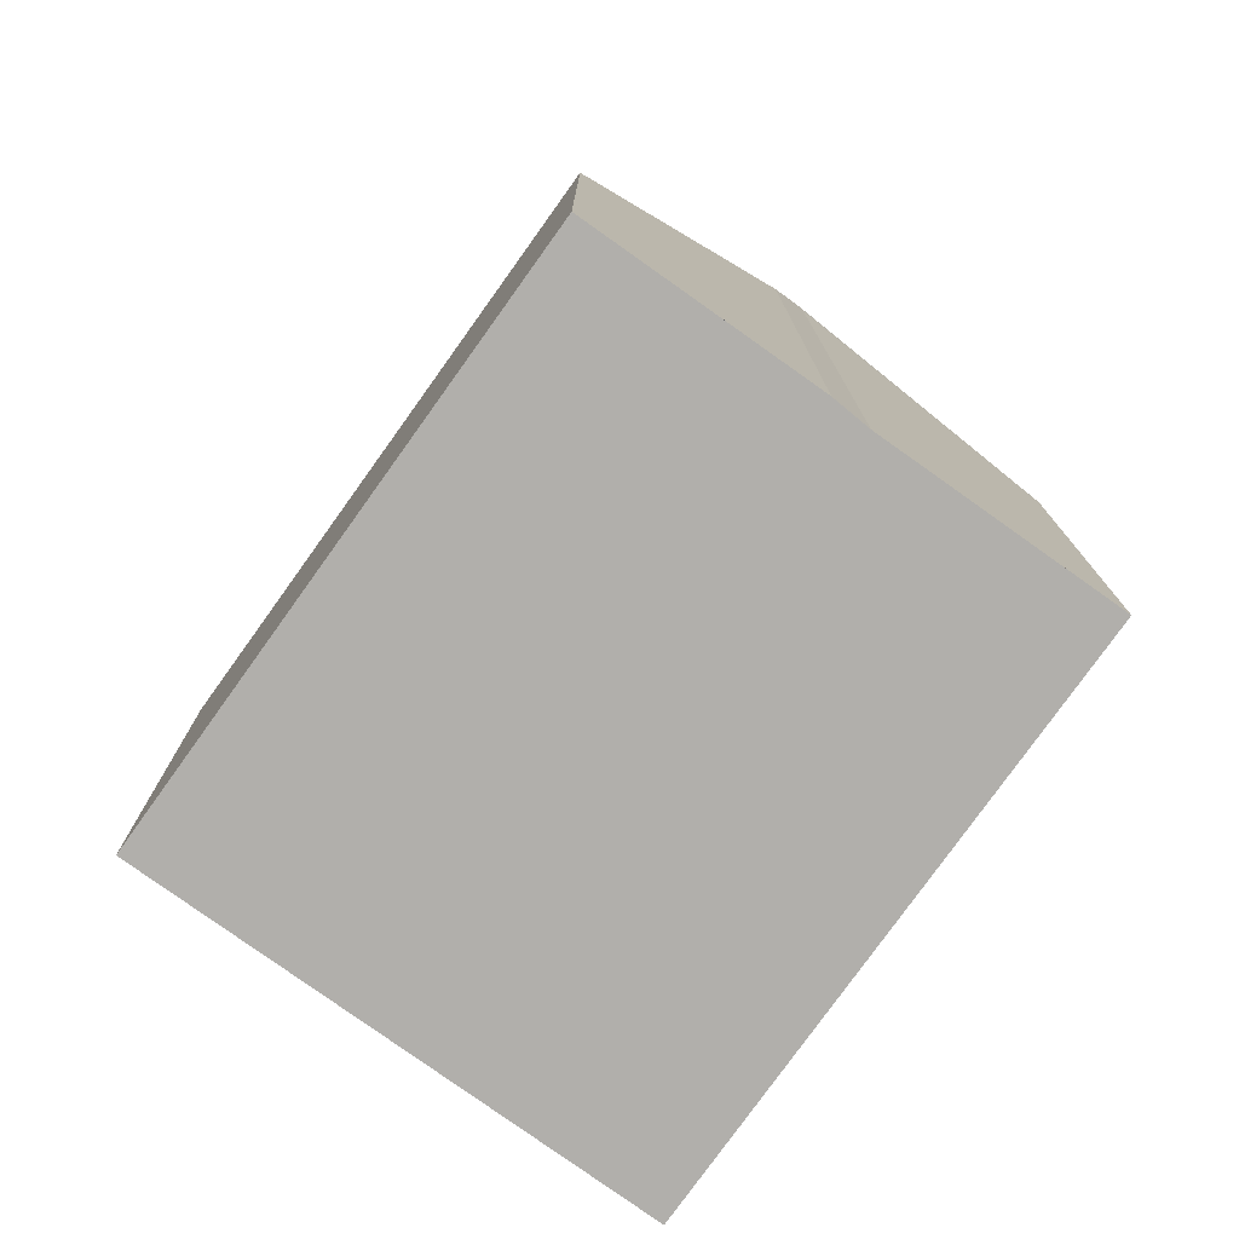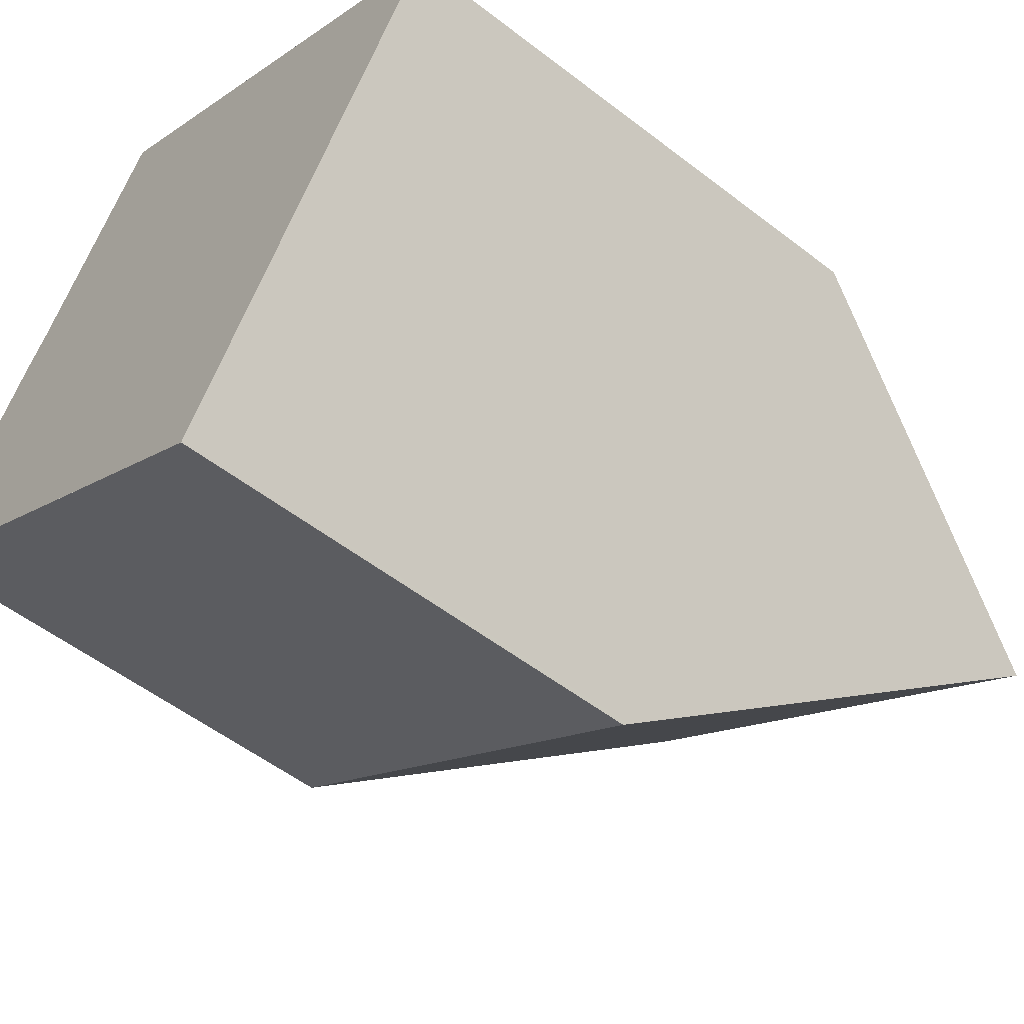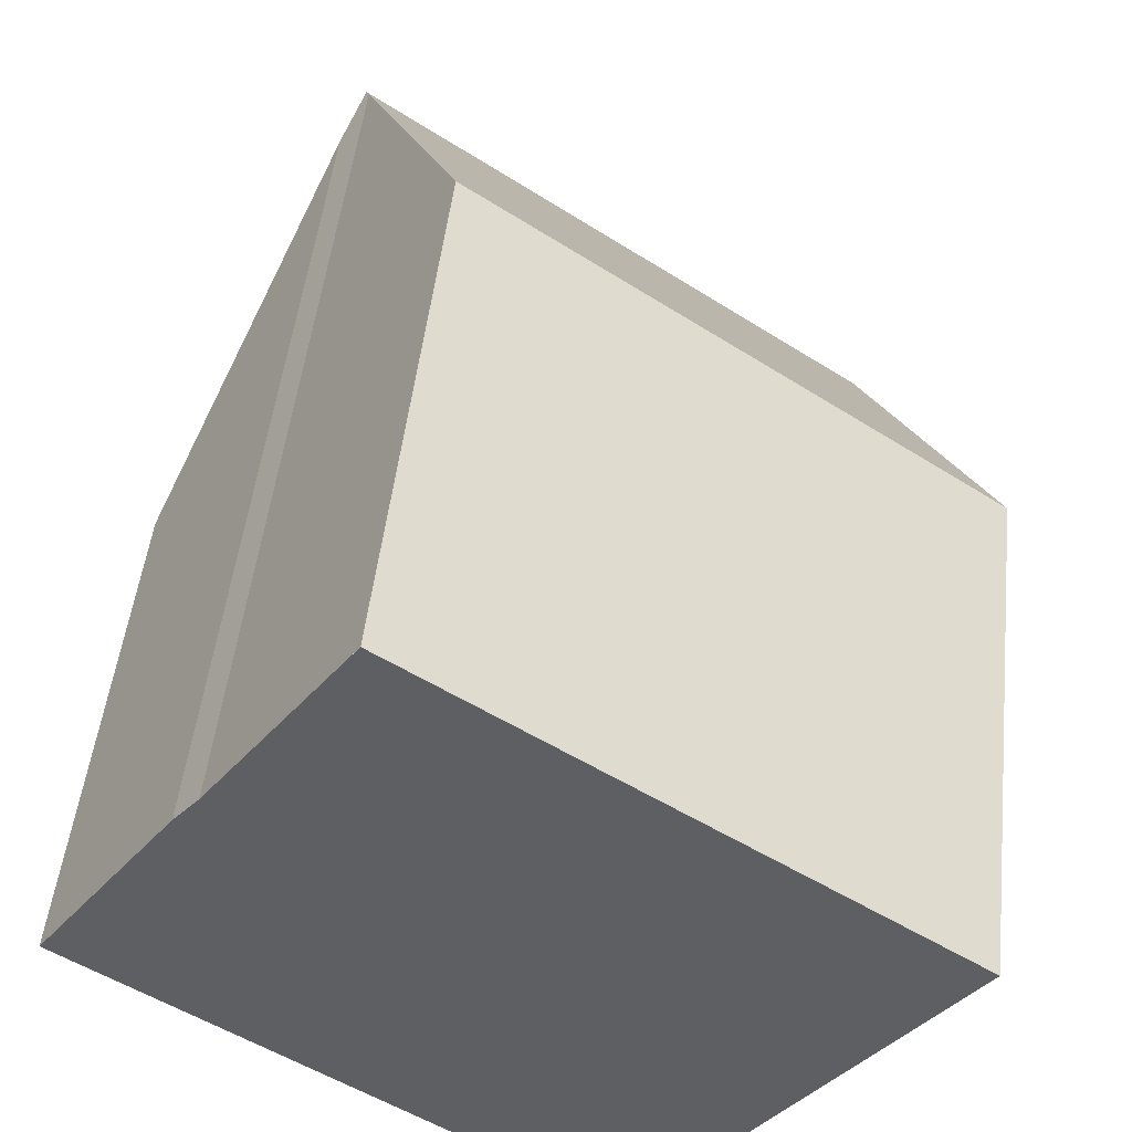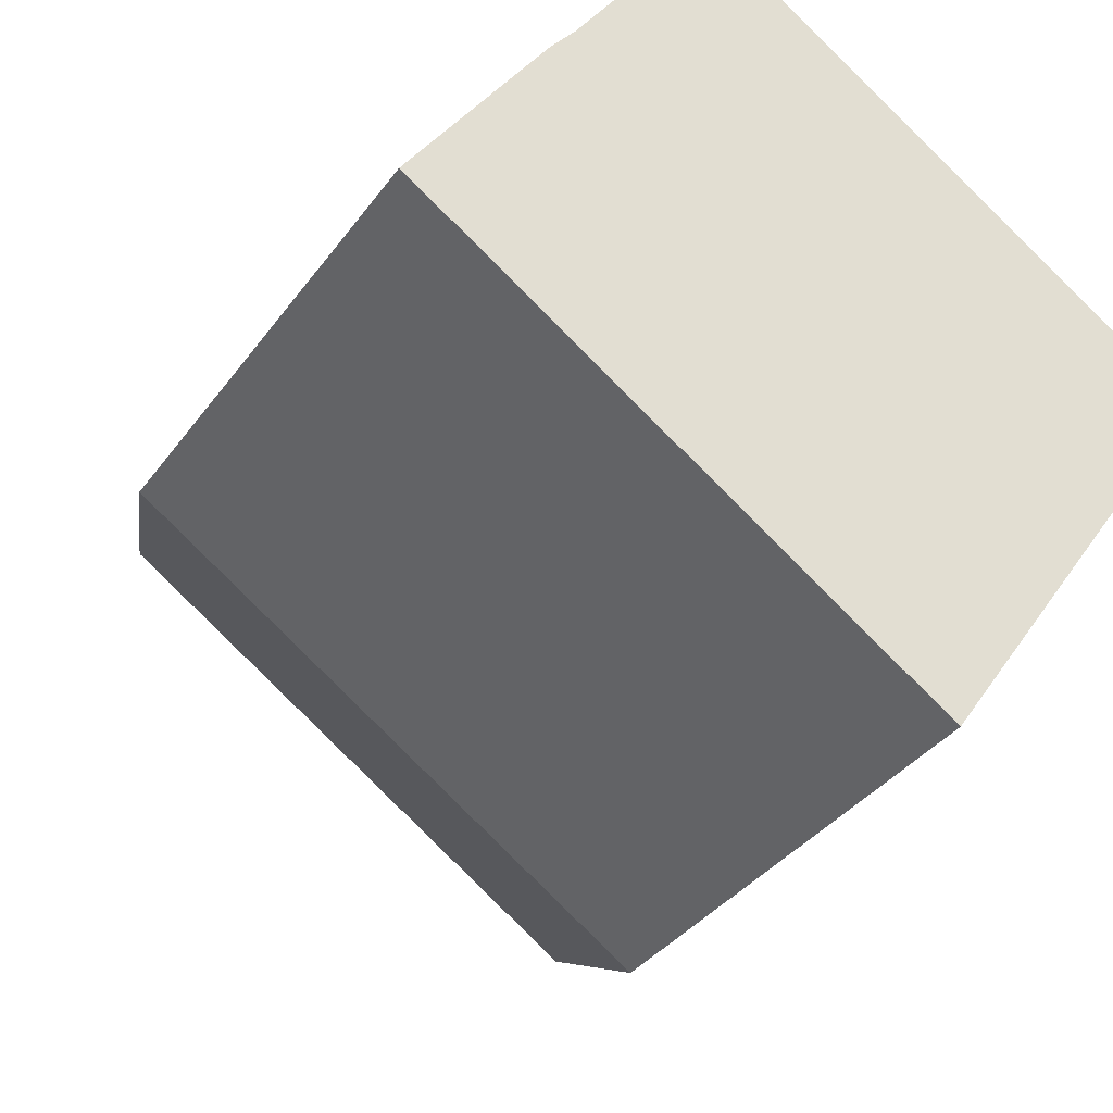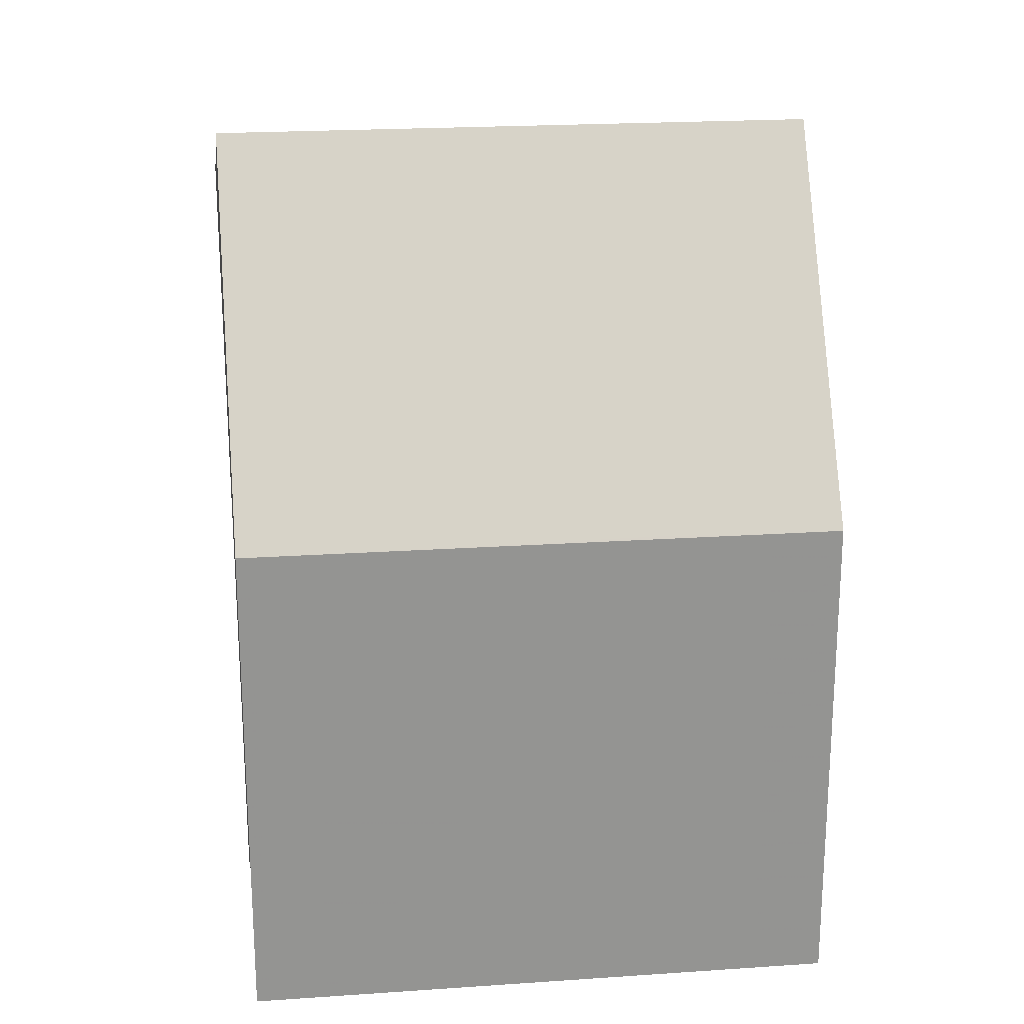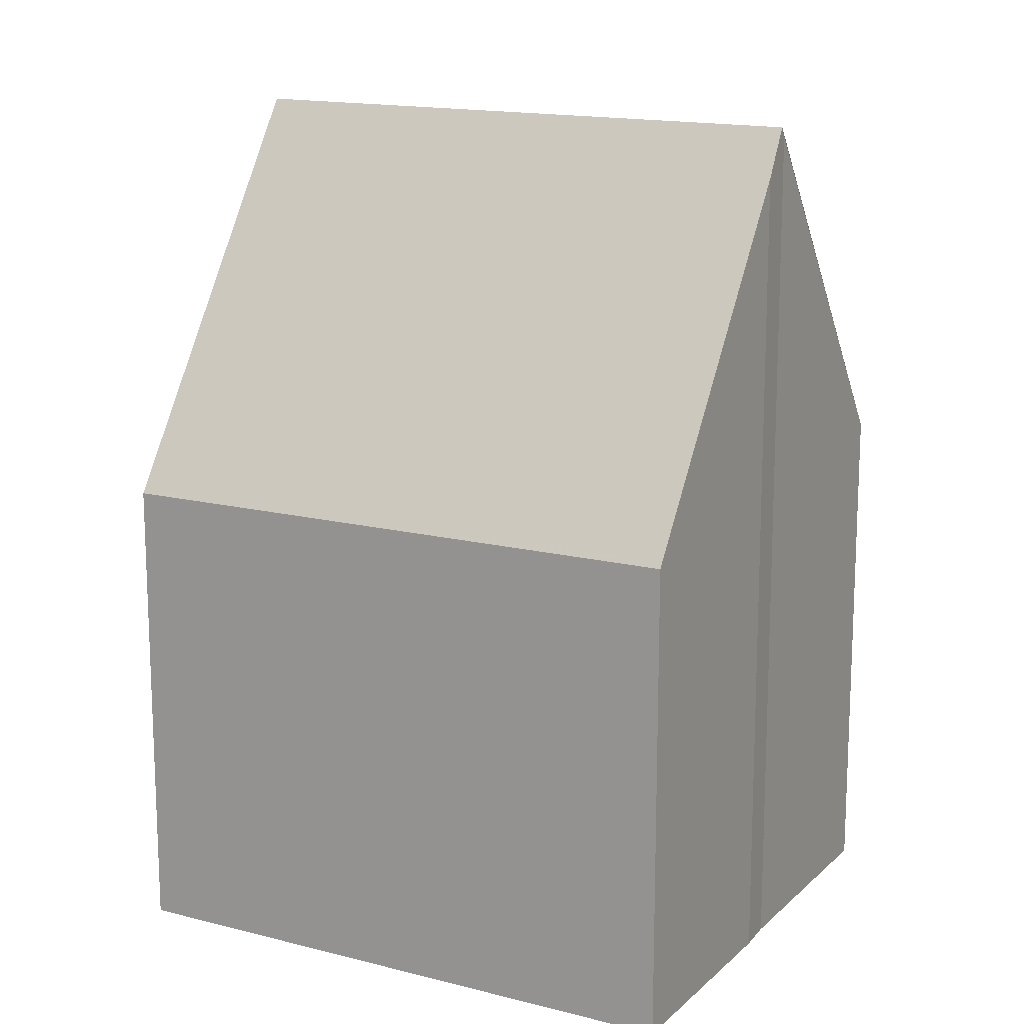
<metadata>
{"format":"obj","ext":"obj","renderer":"f3d","projection":"perspective","resolution":1024,"background":"white","views":[{"elev":-78.2,"azim":88.9,"up":"+Z"},{"elev":-53.5,"azim":-129.6,"up":"+Y"},{"elev":48.3,"azim":-173.7,"up":"+Y"},{"elev":-35.0,"azim":149.4,"up":"+Y"},{"elev":23.5,"azim":-152.3,"up":"+Z"},{"elev":15.7,"azim":63.3,"up":"+Z"}]}
</metadata>
<code>
v -1195 -643.7 2.627
v -1194 -644.8 4.402
v -1197 -645.5 2.615
v -1194 -644.9 4.215
v -1193 -645.9 2.476
v -1196 -647.7 2.45
v -1194 -644.8 4.452
v -1197 -646.5 4.433
v -1194 -644.8 4.451
v -1195 -643.8 2.627
v -1194 -645 4.449
v -1195 -643.9 2.625
v -1196 -646 4.438
v -1197 -645 2.618
v -1197 -645 2.631
v -1195 -643.9 2.638
v -1197 -645.5 2.627
v -1197 -645.3 2.629
v -1197 -645.3 2.616
v -1196 -646.3 4.435
v -1197 -645.4 2.615
v -1197 -645.4 2.627
v -1197 -646.5 4.433
v -1197 -646.5 4.433
v -1194 -644.8 4.452
v -1193 -646 2.475
v -1194 -644.8 4.451
v -1194 -646.1 2.472
v -1194 -645 4.449
v -1195 -647.2 2.457
v -1196 -646 4.438
v -1195 -643.8 2.639
v -1195 -643.7 2.639
v -1196 -646.3 4.435
v -1195 -647.4 2.453
v -1196 -647.6 2.45
v -1197 -646.5 4.433
v -1193 -645.9 2.505
v -1193 -645.9 2.504
v -1194 -646.1 2.501
v -1195 -647.1 2.486
v -1195 -647.4 2.482
v -1196 -647.6 2.479
v -1196 -647.6 2.479
v -1195 -643.7 2.639
v -1195 -643.7 2.627
v -1195 -643.7 0
v -1195 -643.7 -4.441e-16
v -1194 -644.8 4.452
v -1194 -644.8 4.402
v -1194 -644.8 0
v -1194 -644.8 0
v -1197 -645.4 2.615
v -1197 -645.5 2.615
v -1197 -645.5 0
v -1197 -645.4 0
v -1193 -645.9 2.505
v -1194 -644.9 4.215
v -1194 -644.9 0
v -1193 -645.9 4.441e-16
v -1193 -646 2.475
v -1193 -645.9 2.476
v -1193 -645.9 0
v -1193 -646 0
v -1196 -647.6 2.479
v -1196 -647.7 2.45
v -1196 -647.7 0
v -1196 -647.6 0
v -1197 -645.5 2.627
v -1197 -646.5 4.433
v -1197 -646.5 0
v -1197 -645.5 0
v -1195 -643.7 2.627
v -1195 -643.8 2.627
v -1195 -643.8 0
v -1195 -643.7 0
v -1195 -643.8 2.627
v -1195 -643.9 2.625
v -1195 -643.9 0
v -1195 -643.8 0
v -1195 -643.9 2.625
v -1197 -645 2.618
v -1197 -645 0
v -1195 -643.9 0
v -1197 -645.5 2.615
v -1197 -645.5 2.627
v -1197 -645.5 0
v -1197 -645.5 0
v -1197 -645 2.618
v -1197 -645.3 2.616
v -1197 -645.3 0
v -1197 -645 0
v -1197 -645.3 2.616
v -1197 -645.4 2.615
v -1197 -645.4 0
v -1197 -645.3 0
v -1194 -644.9 4.215
v -1194 -644.8 4.452
v -1194 -644.8 0
v -1194 -644.9 0
v -1194 -646.1 2.472
v -1193 -646 2.475
v -1193 -646 0
v -1194 -646.1 0
v -1195 -647.2 2.457
v -1194 -646.1 2.472
v -1194 -646.1 0
v -1195 -647.2 -4.441e-16
v -1195 -647.4 2.453
v -1195 -647.2 2.457
v -1195 -647.2 -4.441e-16
v -1195 -647.4 0
v -1194 -644.8 4.402
v -1195 -643.7 2.639
v -1195 -643.7 -4.441e-16
v -1194 -644.8 0
v -1196 -647.6 2.45
v -1195 -647.4 2.453
v -1195 -647.4 0
v -1196 -647.6 0
v -1196 -647.7 2.45
v -1196 -647.6 2.45
v -1196 -647.6 0
v -1196 -647.7 0
v -1193 -645.9 2.476
v -1193 -645.9 2.505
v -1193 -645.9 4.441e-16
v -1193 -645.9 0
v -1197 -646.5 4.433
v -1196 -647.6 2.479
v -1196 -647.6 0
v -1197 -646.5 0
v -1195 -643.7 0
v -1194 -644.8 0
v -1194 -644.9 0
v -1193 -645.9 0
v -1196 -647.7 0
v -1197 -645.5 0
f 18 15 13 20
f 39 27 25 4 38
f 33 2 7 9 32
f 32 9 11 16
f 16 11 13 15
f 15 14 12 16
f 19 14 15 18
f 22 17 3 21
f 23 8 17 22
f 21 19 18 22
f 22 18 20 23
f 40 29 27 39
f 41 31 29 40
f 43 37 34 42
f 32 10 1 33
f 16 12 10 32
f 42 34 31 41
f 44 24 37 43
f 38 5 26 39
f 39 26 28 40
f 40 28 30 41
f 42 35 36 43
f 41 30 35 42
f 43 36 6 44
f 46 47 48 45
f 50 51 52 49
f 54 55 56 53
f 58 59 60 57
f 62 63 64 61
f 66 67 68 65
f 70 71 72 69
f 74 75 76 73
f 78 79 80 77
f 82 83 84 81
f 86 87 88 85
f 90 91 92 89
f 94 95 96 93
f 98 99 100 97
f 102 103 104 101
f 106 107 108 105
f 110 111 112 109
f 114 115 116 113
f 118 119 120 117
f 122 123 124 121
f 126 127 128 125
f 130 131 132 129
f 134 135 136 137 138 133

</code>
